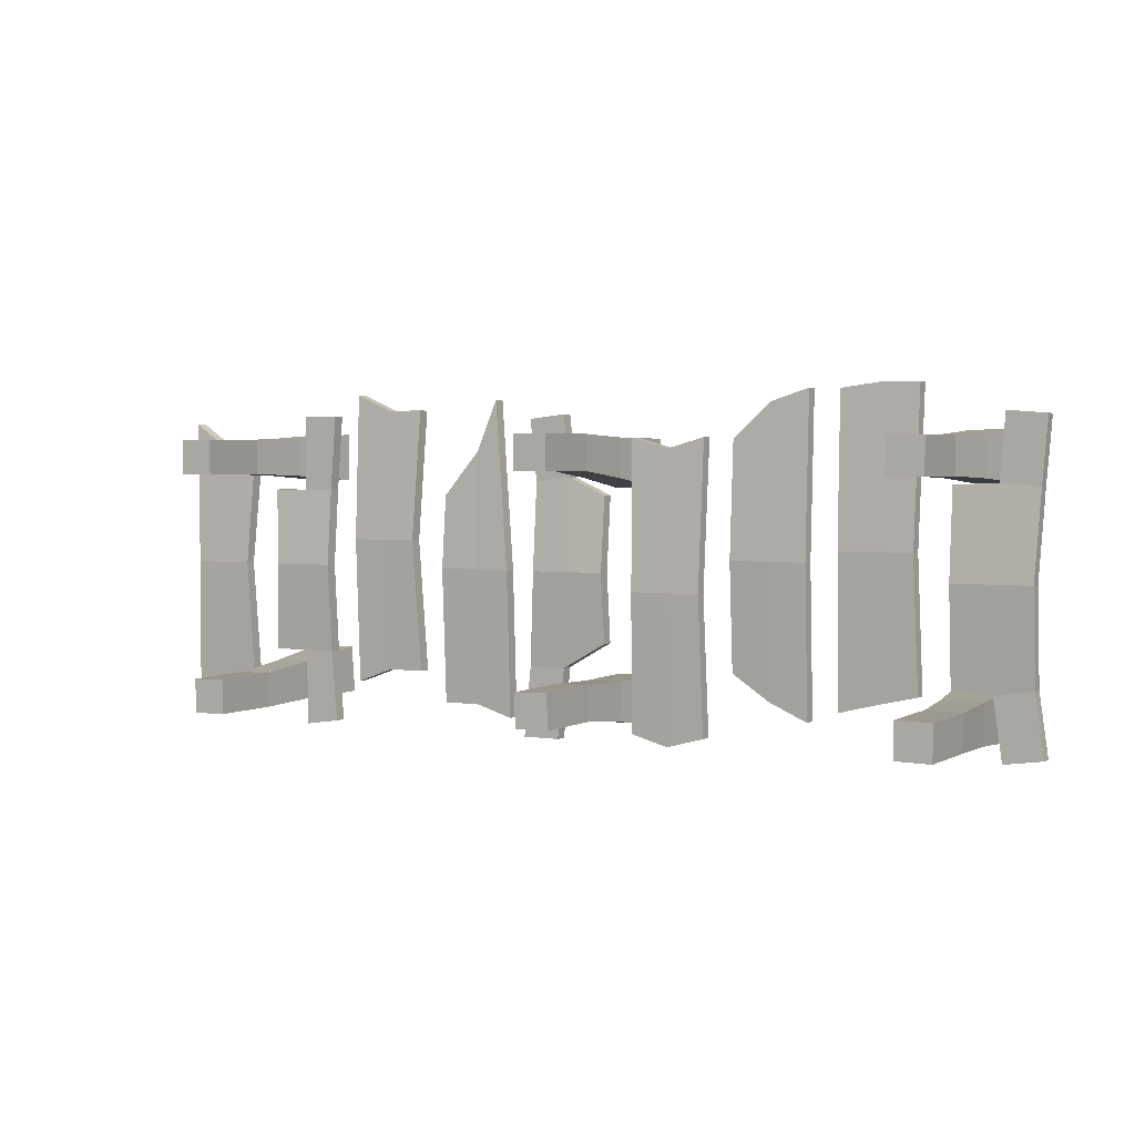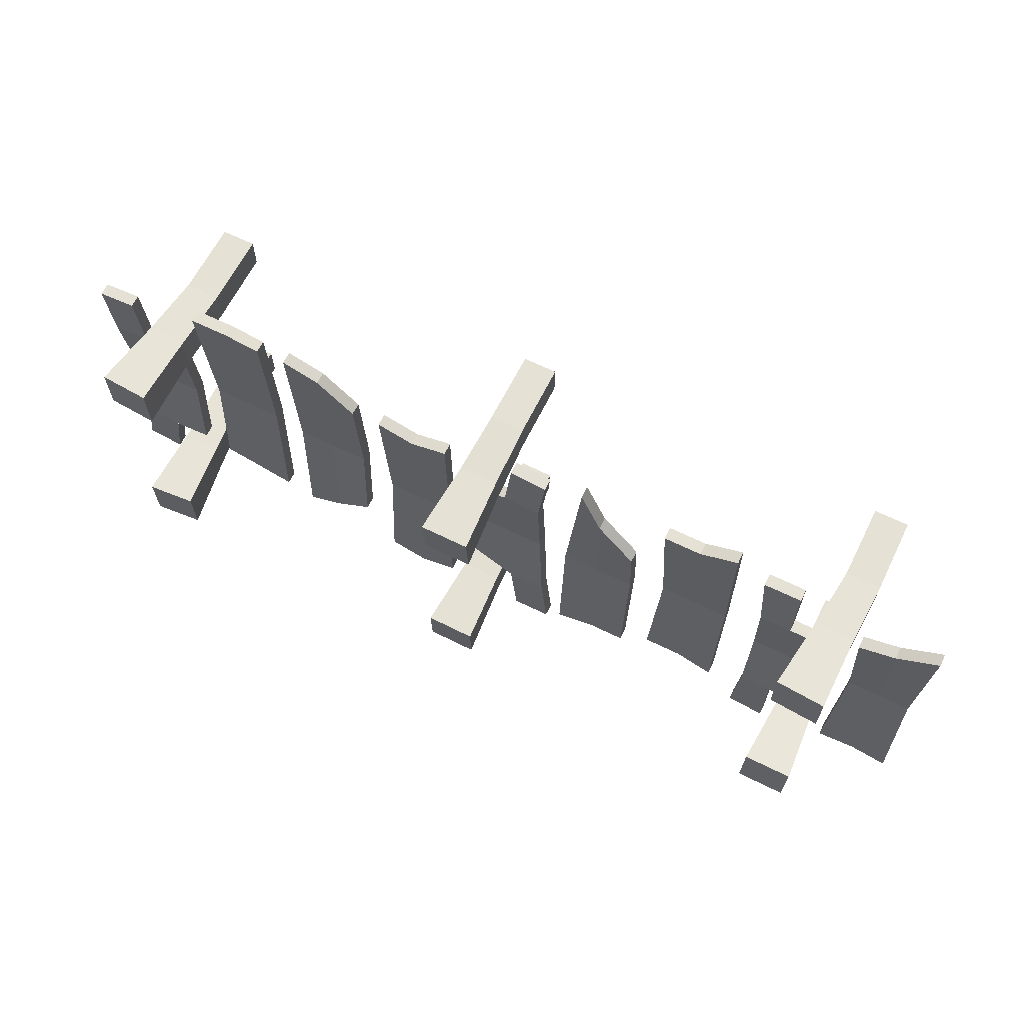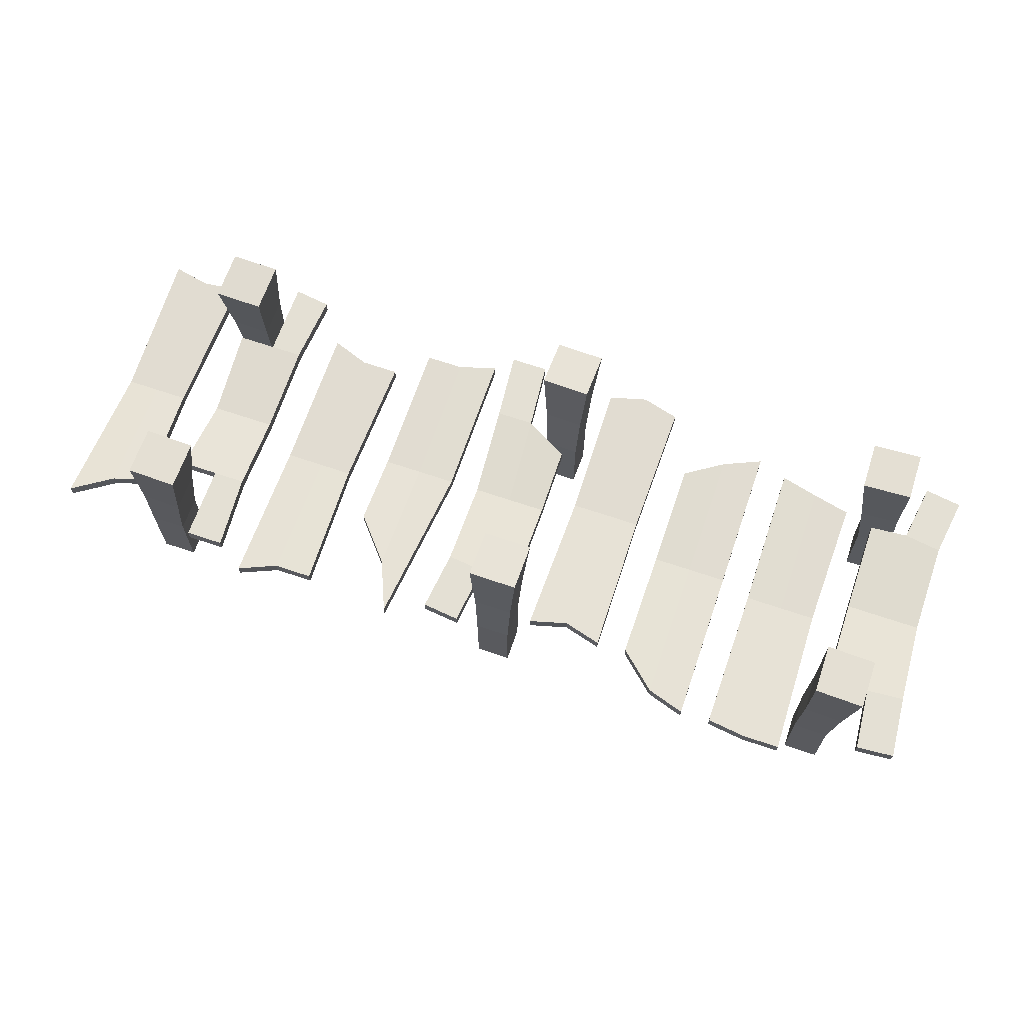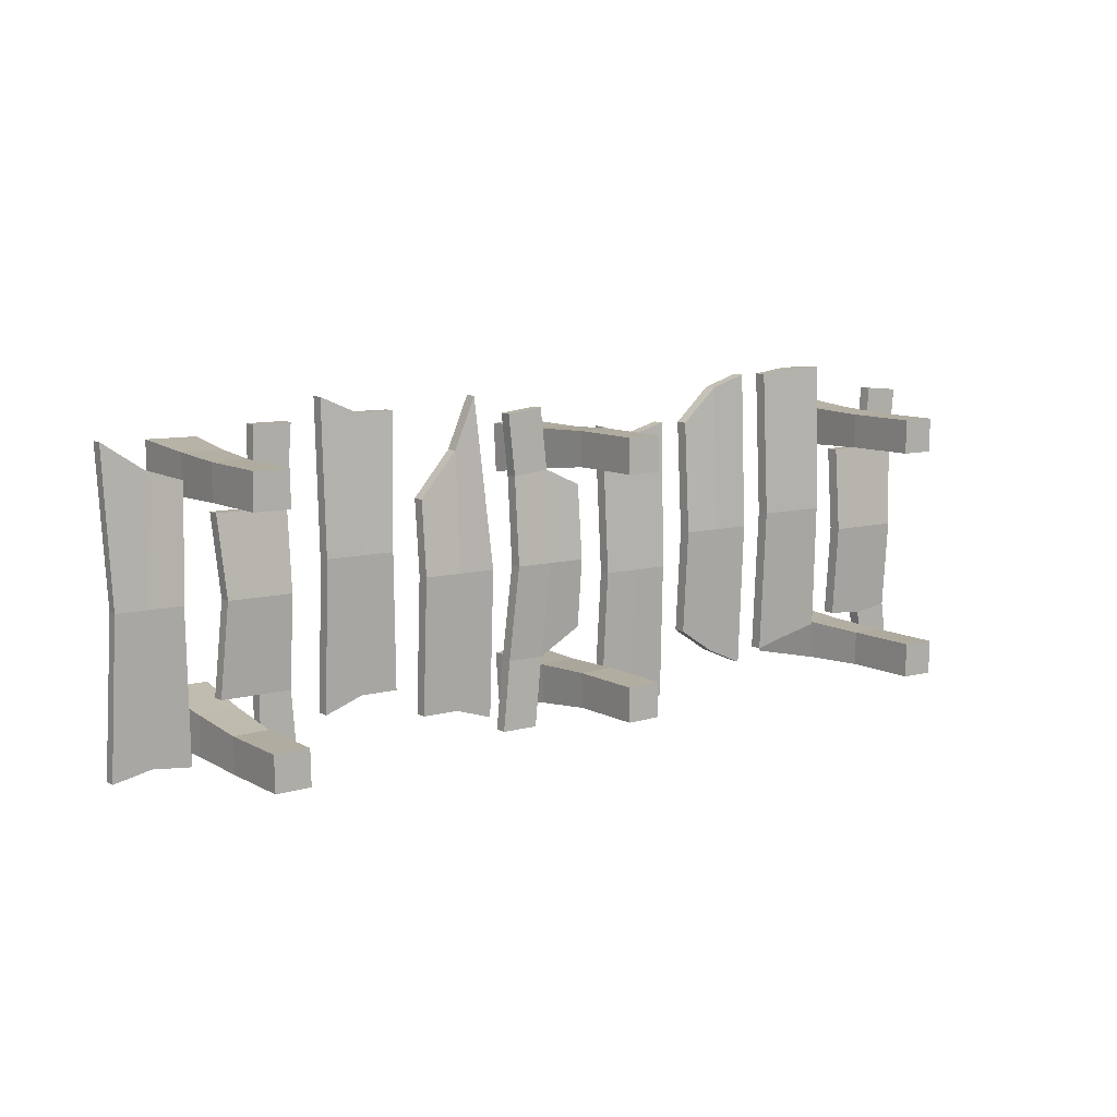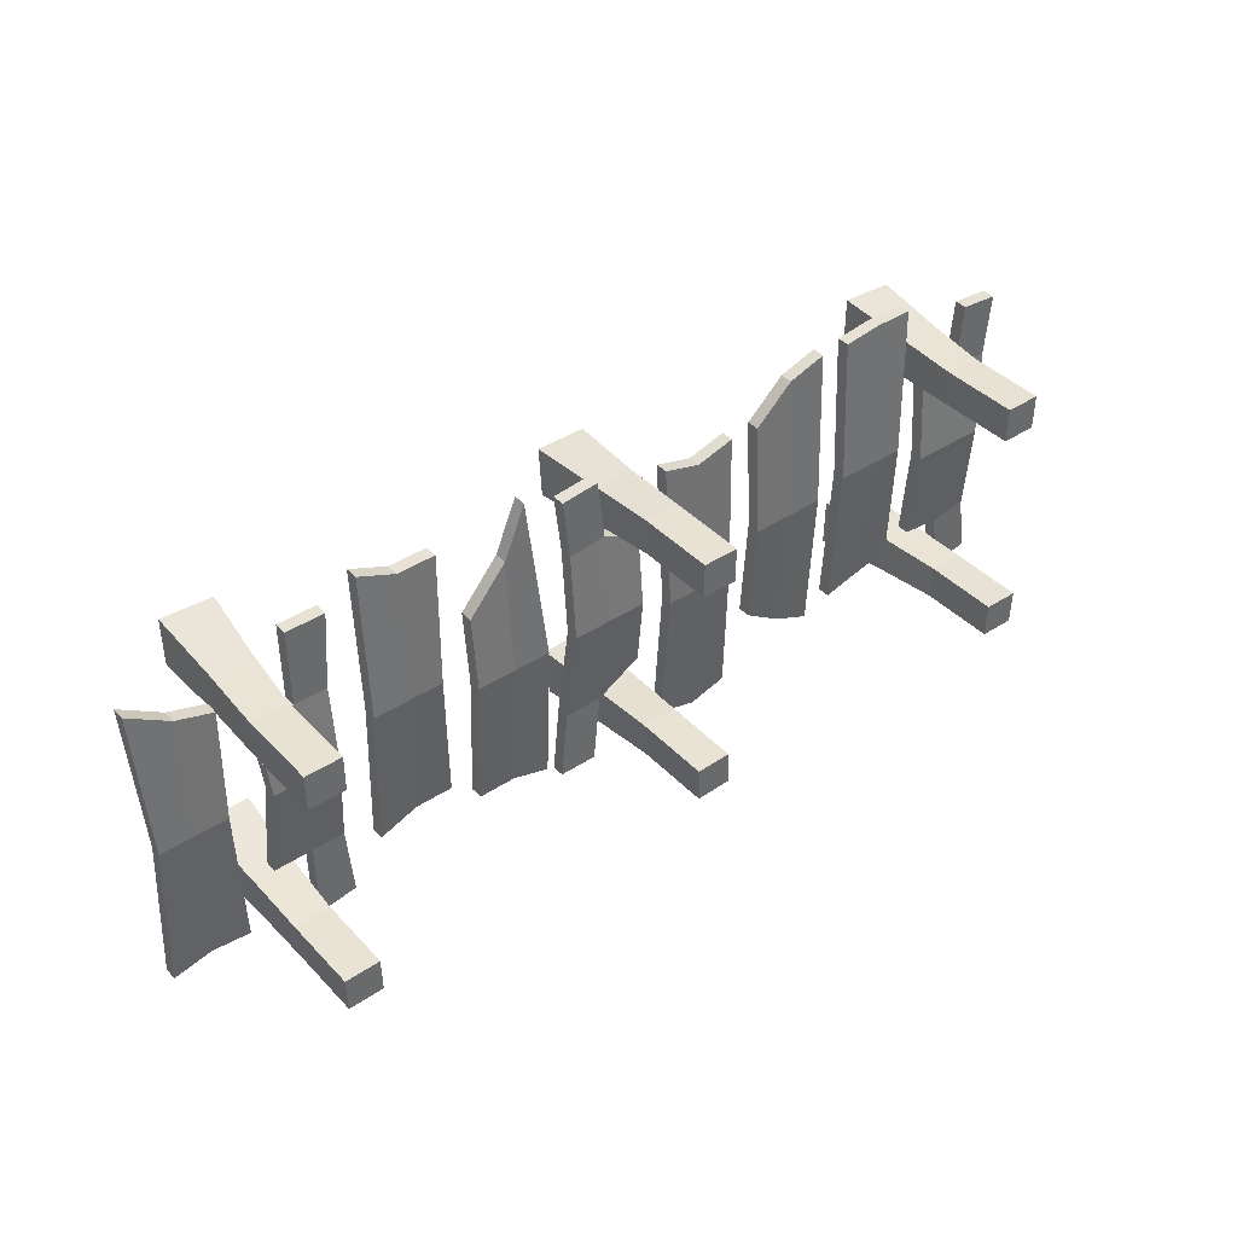
<metadata>
{"format":"obj","ext":"obj","renderer":"f3d","projection":"perspective","resolution":1024,"background":"white","views":[{"elev":2.9,"azim":29.5,"up":"+Z"},{"elev":64.3,"azim":-153.6,"up":"+Z"},{"elev":66.0,"azim":19.0,"up":"+Y"},{"elev":9.4,"azim":-35.5,"up":"+Z"},{"elev":40.6,"azim":-38.7,"up":"+Z"}]}
</metadata>
<code>
g Cube.002
v -8.185 0.9602 0.3428
v -8.185 1.081 0.3428
v -8.181 0.9602 -2.542
v -8.181 1.081 -2.542
v -7.452 0.9602 -0.02574
v -7.452 1.081 -0.02574
v -7.454 0.9602 -2.504
v -7.454 1.081 -2.504
v -8.131 0.9021 -1.081
v -8.131 1.005 -1.081
v -7.508 0.9021 -1.081
v -7.508 1.005 -1.081
v -7.824 0.9602 -2.466
v -7.824 1.081 -2.466
v -7.8 0.9602 0.08652
v -7.8 1.081 0.08652
v -7.82 1.005 -1.081
v -7.82 0.9021 -1.081
v -7.162 0.9602 -0.3267
v -7.162 1.081 -0.3267
v -7.162 0.9602 -1.956
v -7.162 1.081 -1.956
v -6.487 0.9602 -0.3267
v -6.487 1.081 -0.3267
v -6.487 0.9602 -1.956
v -6.487 1.081 -1.956
v -7.106 0.8932 -1.081
v -7.106 1.014 -1.081
v -6.487 0.8932 -1.081
v -6.487 1.014 -1.081
v -6.797 0.9602 -1.956
v -6.797 1.081 -1.956
v -6.797 0.9602 -0.3267
v -6.797 1.081 -0.3267
v -6.797 1.014 -1.081
v -6.797 0.8932 -1.081
v -6.139 0.9602 0.6106
v -6.139 1.081 0.6106
v -6.139 0.9602 -2.236
v -6.139 1.081 -2.236
v -5.409 0.9602 0.4544
v -5.409 1.081 0.4544
v -5.409 0.9602 -2.102
v -5.409 1.081 -2.102
v -6.139 0.8932 -0.8129
v -6.139 1.014 -0.8129
v -5.465 0.8932 -0.8129
v -5.465 1.014 -0.8129
v -5.774 0.9602 -2.102
v -5.774 1.081 -2.102
v -5.774 0.9602 0.4544
v -5.774 1.081 0.4544
v -5.774 1.014 -0.8129
v -5.774 0.8932 -0.8129
v -5.117 0.9602 -0.3713
v -5.117 1.081 -0.3713
v -5.117 0.9602 -2.393
v -5.117 1.081 -2.393
v -4.543 0.9602 0.5436
v -4.543 1.081 0.5436
v -4.386 0.9602 -2.504
v -4.386 1.081 -2.504
v -5.117 0.8932 -1.081
v -5.117 1.014 -1.081
v -4.386 0.8932 -1.081
v -4.386 1.014 -1.081
v -4.752 0.9602 -2.393
v -4.752 1.081 -2.393
v -4.752 0.9602 0.0527
v -4.752 1.081 0.0527
v -4.752 1.014 -1.081
v -4.752 0.8932 -1.081
v -4.093 0.9602 -0.2337
v -4.093 1.081 -0.2337
v -4.161 0.9602 -1.993
v -4.161 1.081 -1.993
v -3.364 0.9602 -0.3601
v -3.364 1.081 -0.3601
v -3.364 0.9602 -1.747
v -3.364 1.081 -1.747
v -4.094 0.8932 -1.081
v -4.094 1.014 -1.081
v -3.364 0.8932 -1.081
v -3.364 1.014 -1.081
v -3.796 0.9602 -1.993
v -3.796 1.081 -1.993
v -3.73 0.9602 -0.1928
v -3.73 1.081 -0.1928
v -3.729 1.014 -1.081
v -3.729 0.8932 -1.081
v -3.072 0.9602 0.1754
v -3.072 1.081 0.1754
v -3.072 0.9602 -2.571
v -3.072 1.081 -2.571
v -2.341 0.9602 0.1754
v -2.341 1.081 0.1754
v -2.341 0.9602 -2.571
v -2.341 1.081 -2.571
v -3.048 0.8971 -1.248
v -3.048 1.01 -1.248
v -2.365 0.8971 -1.248
v -2.365 1.01 -1.248
v -2.706 0.9602 -2.672
v -2.706 1.081 -2.672
v -2.706 0.9602 0.07502
v -2.706 1.081 0.07502
v -2.706 1.014 -1.248
v -2.706 0.8932 -1.248
v -2.049 0.9602 0.1549
v -2.049 1.081 0.1549
v -2.049 0.9602 -1.956
v -2.049 1.081 -1.956
v -1.318 0.9602 0.6029
v -1.318 1.081 0.6029
v -1.318 0.9602 -2.359
v -1.318 1.081 -2.359
v -2.049 0.8932 -0.9356
v -2.049 1.014 -0.9356
v -1.318 0.8932 -0.9356
v -1.318 1.014 -0.9356
v -1.684 0.9602 -2.198
v -1.684 1.081 -2.198
v -1.684 0.9602 0.4879
v -1.684 1.081 0.4879
v -1.684 1.014 -0.9356
v -1.684 0.8932 -0.9356
v -1.026 0.9602 0.5939
v -1.026 1.081 0.5939
v -1.026 0.9602 -2.253
v -1.026 1.081 -2.253
v -0.2958 0.9602 0.6403
v -0.2958 1.081 0.6403
v -0.2958 0.9602 -2.076
v -0.2958 1.081 -2.076
v -1.017 0.8932 -0.8296
v -1.017 1.014 -0.8296
v -0.3237 0.8932 -0.8296
v -0.3237 1.014 -0.8296
v -0.661 0.9602 -2.16
v -0.661 1.081 -2.16
v -0.661 0.9602 0.6403
v -0.661 1.081 0.6403
v -0.661 1.014 -0.8296
v -0.661 0.8932 -0.8296
v -0.003637 0.9602 -0.243
v -0.003637 1.081 -0.243
v -0.003637 0.9602 -1.993
v -0.003637 1.081 -1.993
v 0.7663 0.9602 -0.2568
v 0.7663 1.081 -0.2568
v 0.7284 0.9602 -1.969
v 0.7284 1.081 -1.969
v -0.003637 0.8932 -1.081
v -0.003637 1.014 -1.081
v 0.7268 0.8932 -1.081
v 0.7268 1.014 -1.081
v 0.3672 0.9602 -2.023
v 0.3672 1.081 -2.023
v 0.4023 0.9602 -0.2271
v 0.4023 1.081 -0.2271
v 0.3616 1.014 -1.081
v 0.3616 0.8932 -1.081
v -6.434 0.9602 -2.655
v -6.434 1.081 -2.655
v -6.795 0.9602 -2.707
v -6.795 1.081 -2.707
v -6.432 0.9602 0.4079
v -6.432 1.081 0.4079
v -6.797 0.9602 0.4079
v -6.797 1.081 0.4079
v -4.228 0.9602 -2.672
v -4.228 1.081 -2.672
v -3.863 0.9602 -2.672
v -3.863 1.081 -2.672
v -4.16 0.9602 0.3577
v -4.16 1.081 0.3577
v -3.797 0.9602 0.3986
v -3.797 1.081 0.3986
v 0.8142 0.9602 -2.549
v 0.8142 1.081 -2.549
v 0.4529 0.9602 -2.602
v 0.4529 1.081 -2.602
v 0.8163 0.9602 0.3548
v 0.8163 1.081 0.3548
v 0.4523 0.9602 0.3846
v 0.4523 1.081 0.3846
f 9 10 4 3
f 13 14 8 7
f 11 12 6 5
f 15 16 2 1
f 18 11 5 15
f 17 10 2 16
f 14 4 10 17
f 13 7 11 18
f 7 8 12 11
f 1 2 10 9
f 3 13 18 9
f 8 14 17 12
f 12 17 16 6
f 9 18 15 1
f 5 6 16 15
f 3 4 14 13
f 27 28 22 21
f 26 25 163 164
f 29 30 24 23
f 33 34 20 19
f 36 29 23 33
f 35 28 20 34
f 32 22 28 35
f 31 25 29 36
f 25 26 30 29
f 19 20 28 27
f 21 31 36 27
f 26 32 35 30
f 30 35 34 24
f 27 36 33 19
f 33 23 167 169
f 21 22 32 31
f 45 46 40 39
f 49 50 44 43
f 47 48 42 41
f 51 52 38 37
f 54 47 41 51
f 53 46 38 52
f 50 40 46 53
f 49 43 47 54
f 43 44 48 47
f 37 38 46 45
f 39 49 54 45
f 44 50 53 48
f 48 53 52 42
f 45 54 51 37
f 41 42 52 51
f 39 40 50 49
f 63 64 58 57
f 67 68 62 61
f 65 66 60 59
f 69 70 56 55
f 72 65 59 69
f 71 64 56 70
f 68 58 64 71
f 67 61 65 72
f 61 62 66 65
f 55 56 64 63
f 57 67 72 63
f 62 68 71 66
f 66 71 70 60
f 63 72 69 55
f 59 60 70 69
f 57 58 68 67
f 81 82 76 75
f 85 86 80 79
f 83 84 78 77
f 88 74 176 178
f 90 83 77 87
f 89 82 74 88
f 86 76 82 89
f 85 79 83 90
f 79 80 84 83
f 73 74 82 81
f 75 85 90 81
f 80 86 89 84
f 84 89 88 78
f 81 90 87 73
f 77 78 88 87
f 86 85 173 174
f 99 100 94 93
f 103 104 98 97
f 101 102 96 95
f 105 106 92 91
f 108 101 95 105
f 107 100 92 106
f 104 94 100 107
f 103 97 101 108
f 97 98 102 101
f 91 92 100 99
f 93 103 108 99
f 98 104 107 102
f 102 107 106 96
f 99 108 105 91
f 95 96 106 105
f 93 94 104 103
f 117 118 112 111
f 121 122 116 115
f 119 120 114 113
f 123 124 110 109
f 126 119 113 123
f 125 118 110 124
f 122 112 118 125
f 121 115 119 126
f 115 116 120 119
f 109 110 118 117
f 111 121 126 117
f 116 122 125 120
f 120 125 124 114
f 117 126 123 109
f 113 114 124 123
f 111 112 122 121
f 135 136 130 129
f 139 140 134 133
f 137 138 132 131
f 141 142 128 127
f 144 137 131 141
f 143 136 128 142
f 140 130 136 143
f 139 133 137 144
f 133 134 138 137
f 127 128 136 135
f 129 139 144 135
f 134 140 143 138
f 138 143 142 132
f 135 144 141 127
f 131 132 142 141
f 129 130 140 139
f 153 154 148 147
f 152 151 179 180
f 155 156 150 149
f 159 160 146 145
f 162 155 149 159
f 161 154 146 160
f 158 148 154 161
f 157 151 155 162
f 151 152 156 155
f 145 146 154 153
f 147 157 162 153
f 152 158 161 156
f 156 161 160 150
f 153 162 159 145
f 149 150 184 183
f 147 148 158 157
f 165 166 164 163
f 25 31 165 163
f 31 32 166 165
f 32 26 164 166
f 167 168 170 169
f 34 33 169 170
f 23 24 168 167
f 24 34 170 168
f 171 172 174 173
f 75 76 172 171
f 76 86 174 172
f 85 75 171 173
f 177 178 176 175
f 73 87 177 175
f 74 73 175 176
f 87 88 178 177
f 181 182 180 179
f 151 157 181 179
f 157 158 182 181
f 158 152 180 182
f 183 184 186 185
f 150 160 186 184
f 159 149 183 185
f 160 159 185 186
g Cube
v 0.1668 -0.2172 -0.1668
v 0.1668 -0.2172 0.1668
v -0.1668 -0.2172 0.1668
v -0.1668 -0.2172 -0.1668
v 0.3331 1.847 -0.2373
v 0.3331 1.847 0.2373
v -0.1402 1.88 0.2373
v -0.1402 1.88 -0.2373
v 0.1693 0.5149 -0.1693
v 0.2353 1.12 -0.1901
v 0.1693 0.5149 0.1693
v 0.2353 1.12 0.1901
v -0.1693 0.5149 0.1693
v -0.1441 1.146 0.1901
v -0.1693 0.5149 -0.1693
v -0.1441 1.146 -0.1901
v -0.07595 -0.2172 -2.126
v -0.08084 -0.2172 -2.459
v 0.2528 -0.2172 -2.464
v 0.2577 -0.2172 -2.131
v -0.2412 1.847 -2.053
v -0.2481 1.847 -2.527
v 0.2252 1.88 -2.534
v 0.2321 1.88 -2.06
v -0.07835 0.5149 -2.123
v -0.1441 1.12 -2.101
v -0.08331 0.5149 -2.462
v -0.1496 1.12 -2.482
v 0.2552 0.5149 -2.467
v 0.2297 1.146 -2.487
v 0.2601 0.5149 -2.128
v 0.2353 1.146 -2.107
v -3.644 -0.2172 -0.1318
v -3.31 -0.2172 -0.1309
v -3.311 -0.2172 0.2028
v -3.645 -0.2172 0.2019
v -3.714 1.847 -0.2982
v -3.239 1.847 -0.297
v -3.241 1.88 0.1764
v -3.715 1.88 0.1751
v -3.646 0.5149 -0.1342
v -3.667 1.12 -0.2003
v -3.308 0.5149 -0.1333
v -3.287 1.12 -0.1993
v -3.309 0.5149 0.2052
v -3.288 1.146 0.1801
v -3.647 0.5149 0.2043
v -3.668 1.146 0.1791
v -7.069 -0.2172 -0.1668
v -7.069 -0.2172 0.1668
v -7.403 -0.2172 0.1668
v -7.403 -0.2172 -0.1668
v -6.903 1.847 -0.2373
v -6.903 1.847 0.2373
v -7.376 1.88 0.2373
v -7.376 1.88 -0.2373
v -7.067 0.5149 -0.1693
v -7.001 1.12 -0.1901
v -7.067 0.5149 0.1693
v -7.001 1.12 0.1901
v -7.405 0.5149 0.1693
v -7.38 1.146 0.1901
v -7.405 0.5149 -0.1693
v -7.38 1.146 -0.1901
v -6.942 -0.2172 -2.16
v -7.275 -0.2172 -2.166
v -7.269 -0.2172 -2.5
v -6.935 -0.2172 -2.494
v -6.874 1.847 -1.992
v -7.349 1.847 -2.001
v -7.34 1.88 -2.475
v -6.865 1.88 -2.466
v -6.939 0.5149 -2.158
v -6.919 1.12 -2.091
v -7.278 0.5149 -2.164
v -7.3 1.12 -2.098
v -7.271 0.5149 -2.502
v -7.293 1.146 -2.477
v -6.933 0.5149 -2.496
v -6.912 1.146 -2.47
v -3.627 -0.2172 -2.43
v -3.293 -0.2172 -2.421
v -3.302 -0.2172 -2.088
v -3.636 -0.2172 -2.097
v -3.693 1.847 -2.598
v -3.219 1.847 -2.586
v -3.231 1.88 -2.112
v -3.706 1.88 -2.125
v -3.629 0.5149 -2.433
v -3.649 1.12 -2.499
v -3.291 0.5149 -2.424
v -3.268 1.12 -2.489
v -3.3 0.5149 -2.085
v -3.278 1.146 -2.11
v -3.638 0.5149 -2.094
v -3.659 1.146 -2.12
f 187 188 189 190
f 191 194 193 192
f 196 191 192 198
f 198 192 193 200
f 200 193 194 202
f 195 187 190 201
f 191 196 202 194
f 196 195 201 202
f 189 199 201 190
f 199 200 202 201
f 188 197 199 189
f 197 198 200 199
f 187 195 197 188
f 195 196 198 197
f 203 204 205 206
f 207 210 209 208
f 212 207 208 214
f 214 208 209 216
f 216 209 210 218
f 211 203 206 217
f 207 212 218 210
f 212 211 217 218
f 205 215 217 206
f 215 216 218 217
f 204 213 215 205
f 213 214 216 215
f 203 211 213 204
f 211 212 214 213
f 219 220 221 222
f 223 226 225 224
f 228 223 224 230
f 230 224 225 232
f 232 225 226 234
f 227 219 222 233
f 223 228 234 226
f 228 227 233 234
f 221 231 233 222
f 231 232 234 233
f 220 229 231 221
f 229 230 232 231
f 219 227 229 220
f 227 228 230 229
f 235 236 237 238
f 239 242 241 240
f 244 239 240 246
f 246 240 241 248
f 248 241 242 250
f 243 235 238 249
f 239 244 250 242
f 244 243 249 250
f 237 247 249 238
f 247 248 250 249
f 236 245 247 237
f 245 246 248 247
f 235 243 245 236
f 243 244 246 245
f 251 252 253 254
f 255 258 257 256
f 260 255 256 262
f 262 256 257 264
f 264 257 258 266
f 259 251 254 265
f 255 260 266 258
f 260 259 265 266
f 253 263 265 254
f 263 264 266 265
f 252 261 263 253
f 261 262 264 263
f 251 259 261 252
f 259 260 262 261
f 267 268 269 270
f 271 274 273 272
f 276 271 272 278
f 278 272 273 280
f 280 273 274 282
f 275 267 270 281
f 271 276 282 274
f 276 275 281 282
f 269 279 281 270
f 279 280 282 281
f 268 277 279 269
f 277 278 280 279
f 267 275 277 268
f 275 276 278 277

</code>
